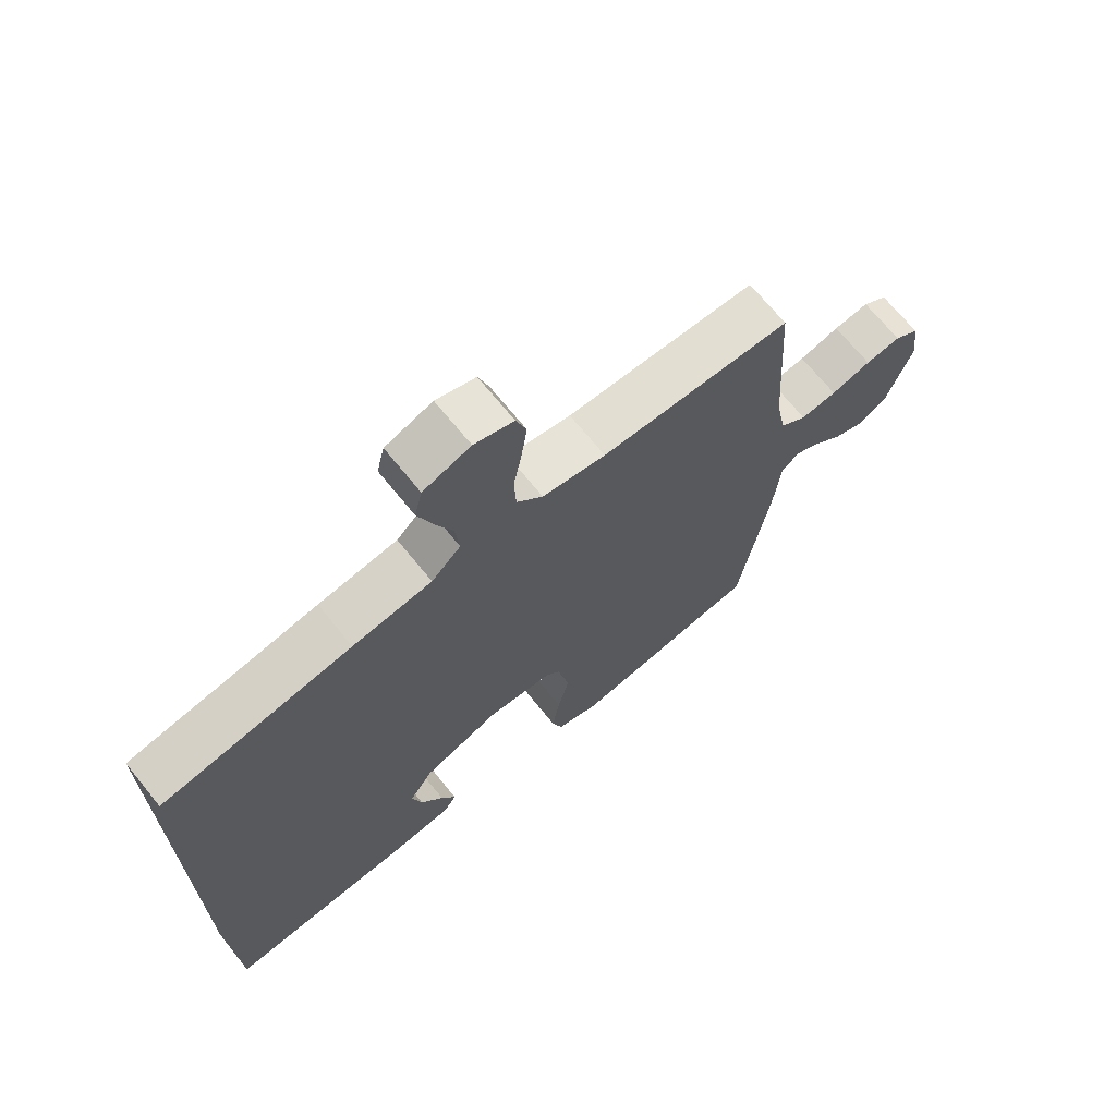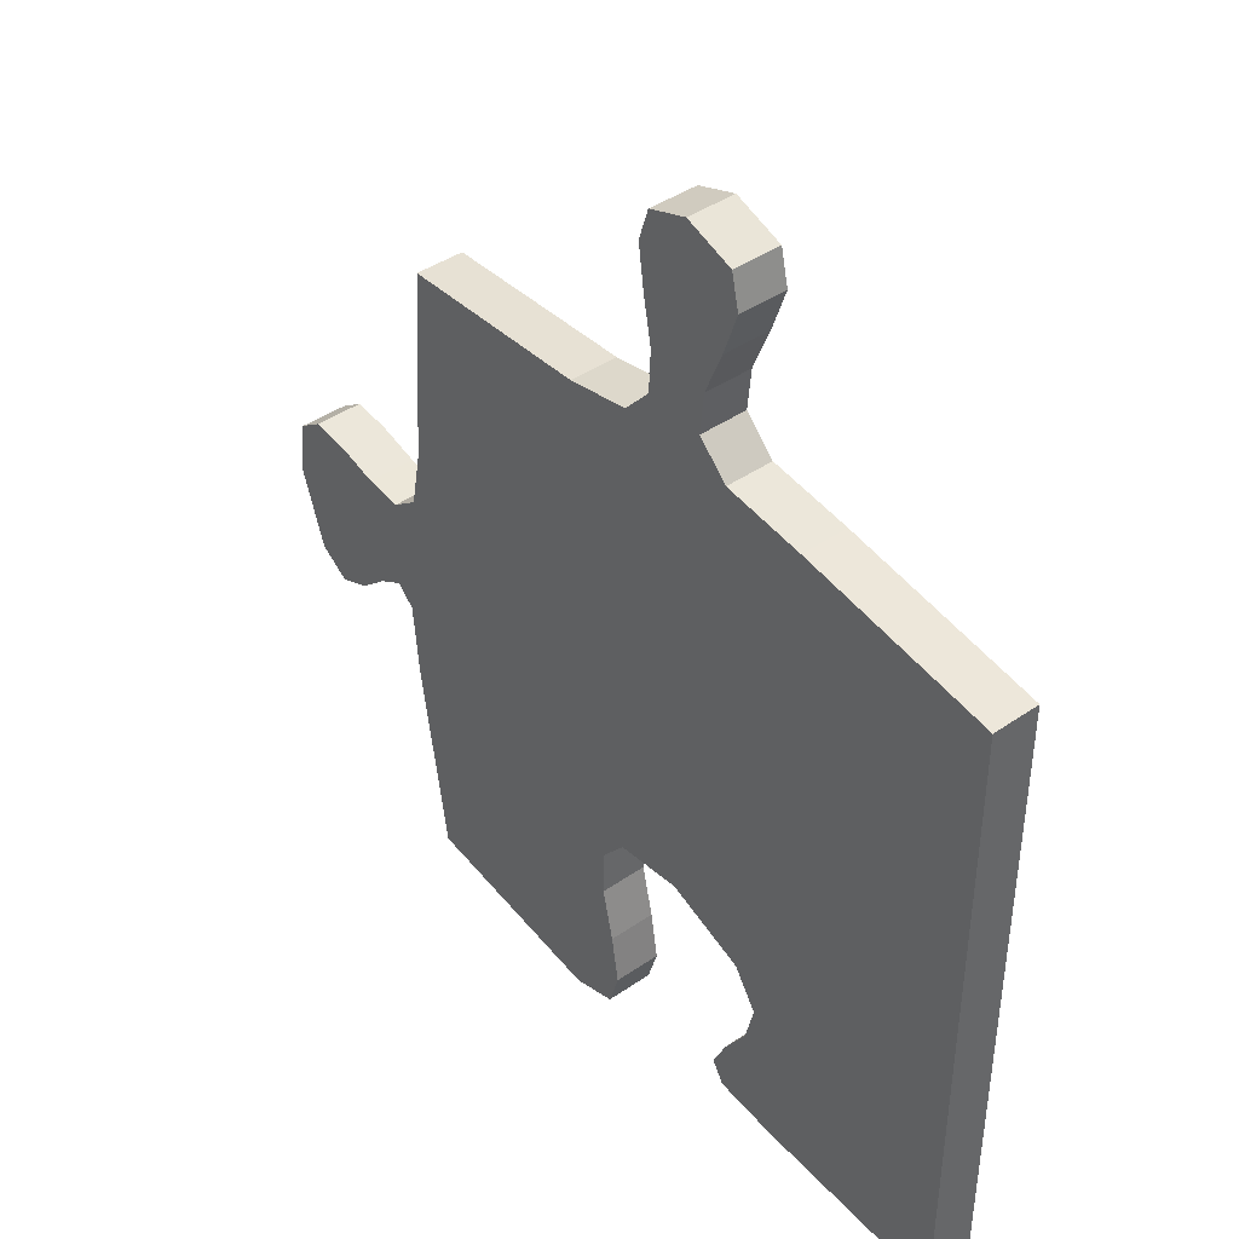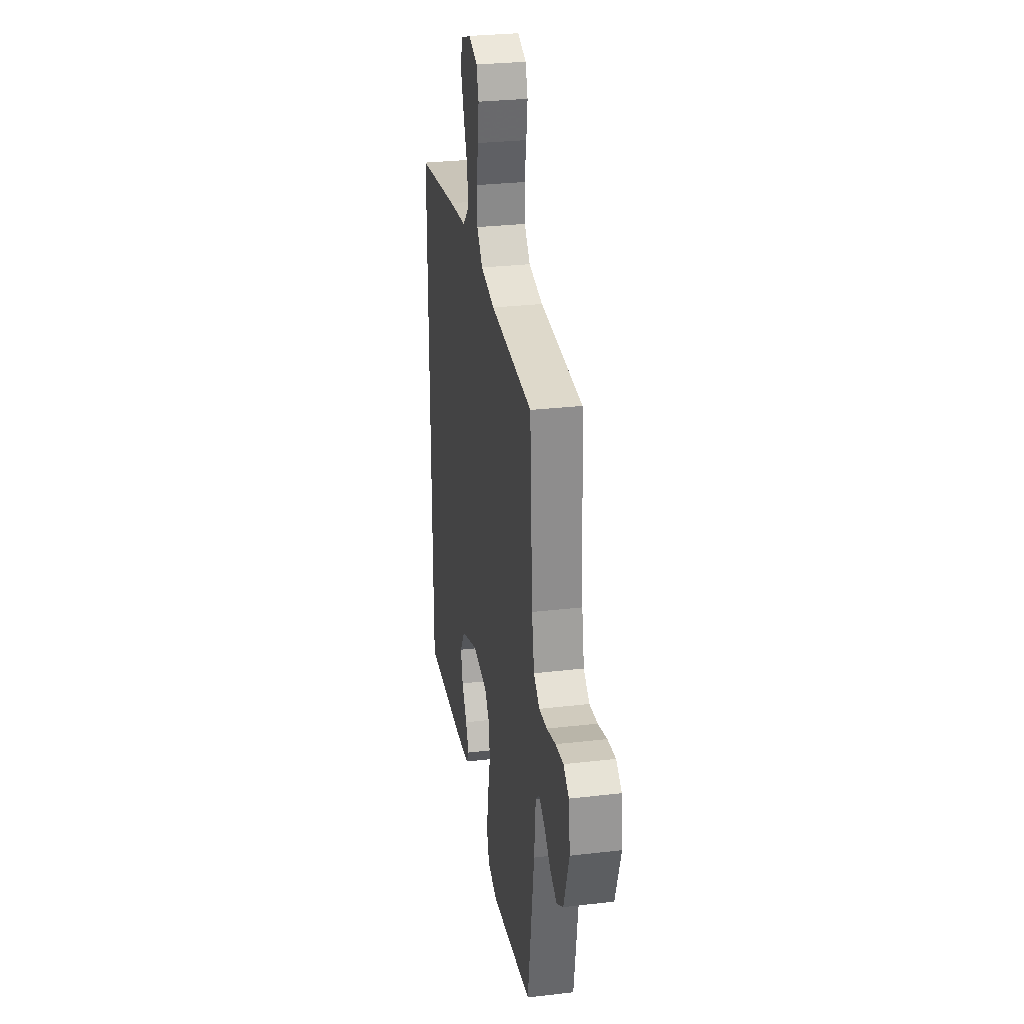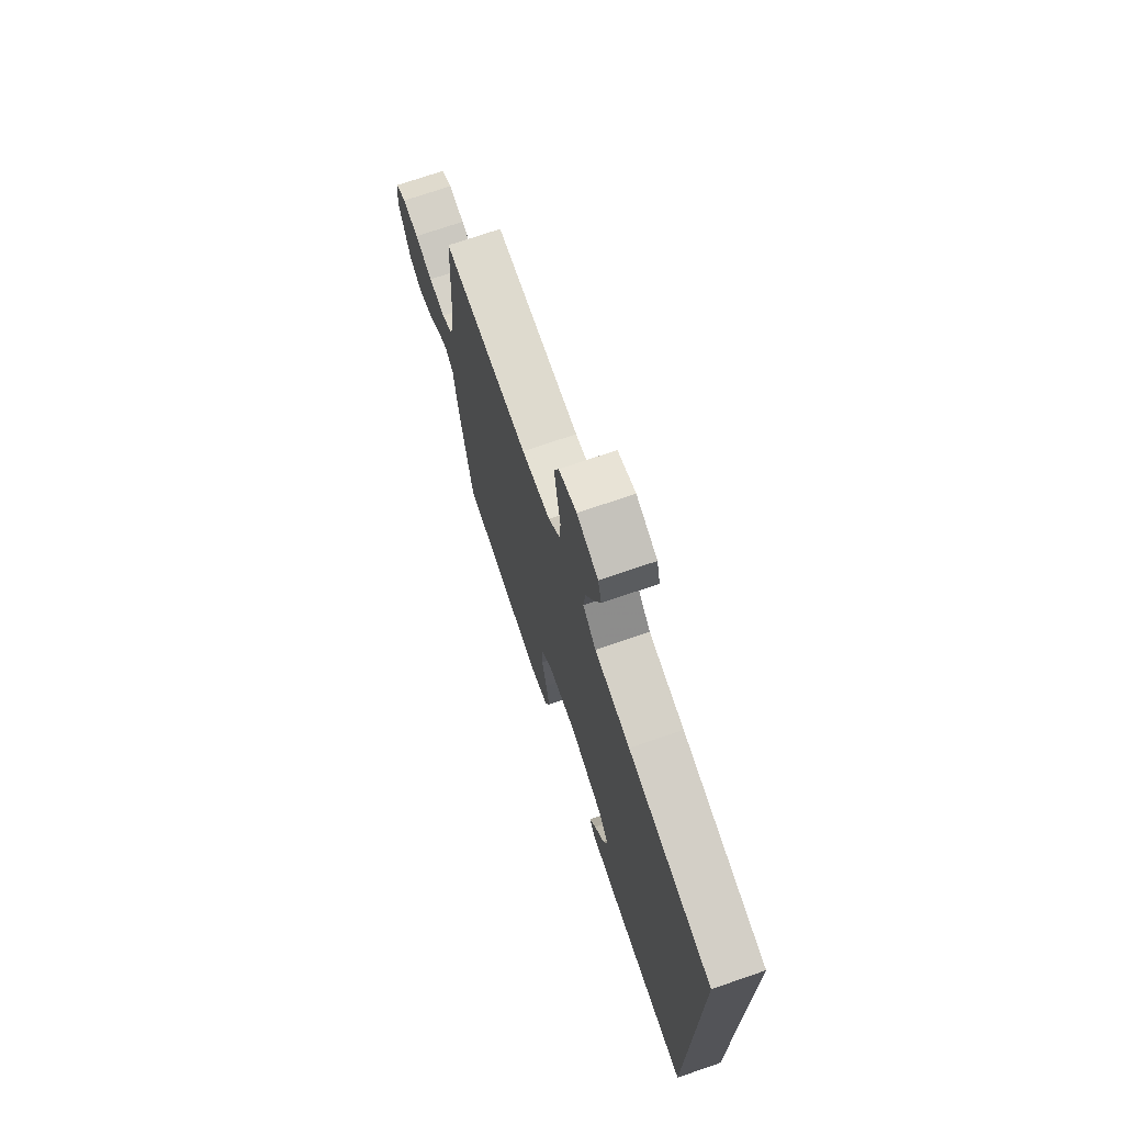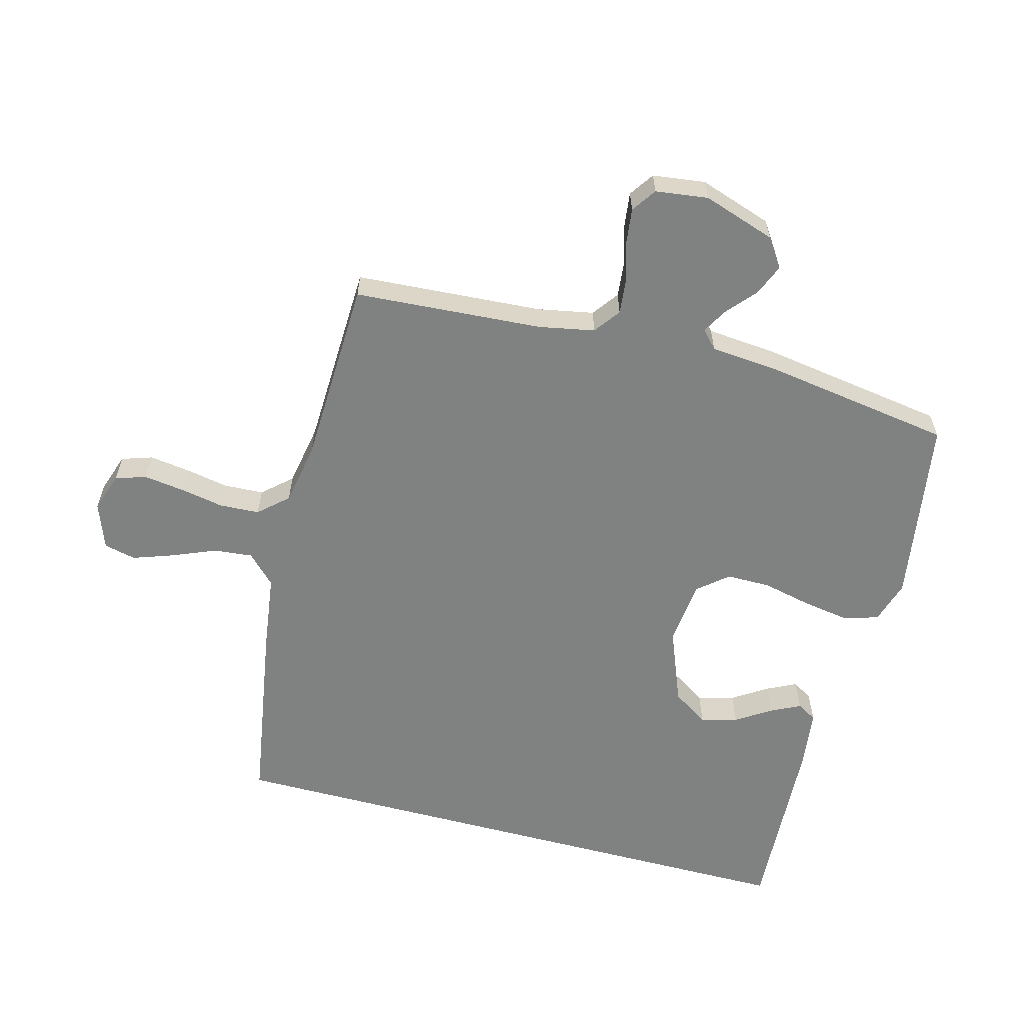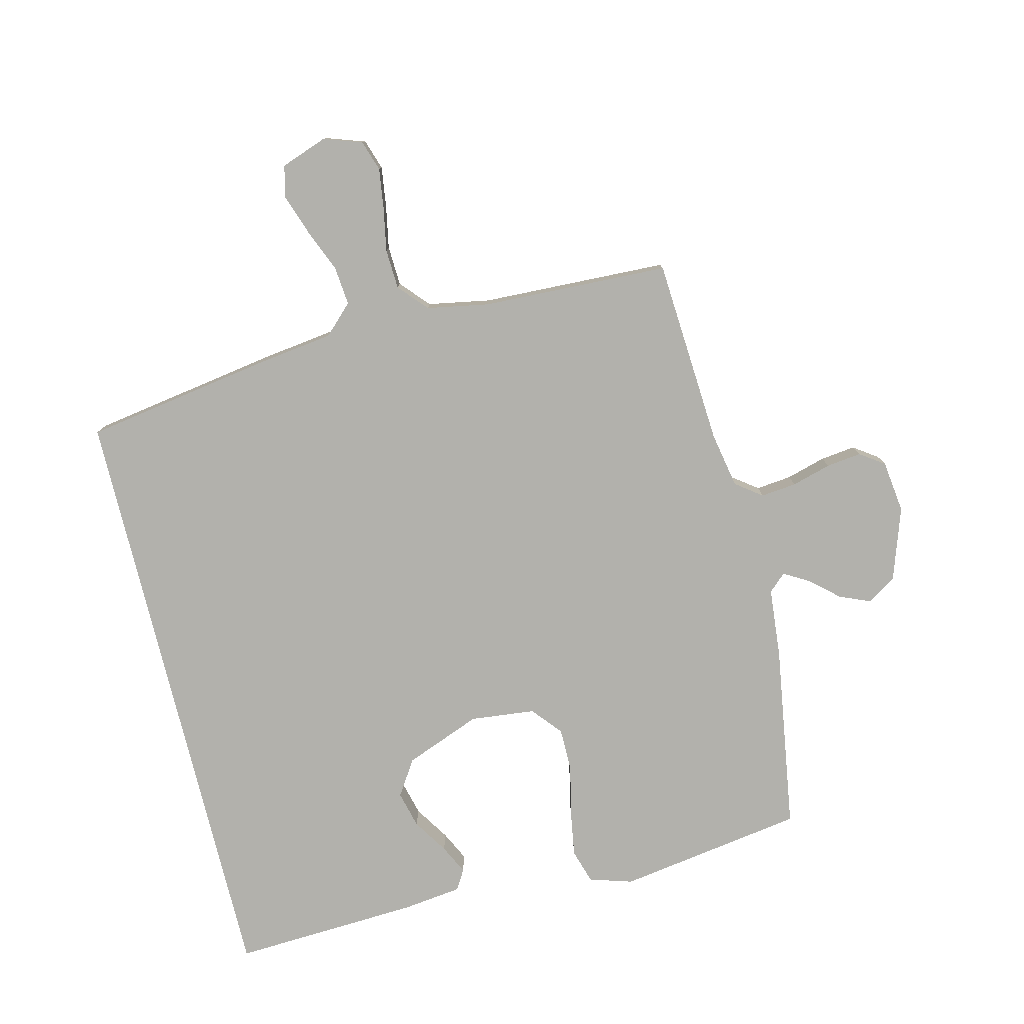
<metadata>
{"format":"obj","ext":"obj","renderer":"f3d","projection":"perspective","resolution":1024,"background":"white","views":[{"elev":69.6,"azim":-39.0,"up":"+Z"},{"elev":41.9,"azim":-129.7,"up":"+Z"},{"elev":29.6,"azim":80.3,"up":"+Z"},{"elev":73.0,"azim":-108.9,"up":"+Z"},{"elev":-60.3,"azim":75.1,"up":"+Y"},{"elev":-78.9,"azim":13.8,"up":"+Y"}]}
</metadata>
<code>
v -0.5 0.07 -0.515
v -0.5 0.07 0.458
v -0.2 0.07 0.507
v -0.075 0.07 0.524
v -0.029 0.07 0.569
v -0.035 0.07 0.631
v -0.063 0.07 0.699
v -0.086 0.07 0.765
v -0.074 0.07 0.816
v 0 0.07 0.843
v 0.062 0.07 0.822
v 0.078 0.07 0.773
v 0.069 0.07 0.708
v 0.056 0.07 0.639
v 0.059 0.07 0.575
v 0.1 0.07 0.529
v 0.2 0.07 0.511
v 0.5 0.07 0.5
v 0.52 0.07 0.2
v 0.537 0.07 0.111
v 0.579 0.07 0.08
v 0.636 0.07 0.086
v 0.699 0.07 0.104
v 0.755 0.07 0.111
v 0.794 0.07 0.084
v 0.805 0.07 0
v 0.766 0.07 -0.116
v 0.72 0.07 -0.147
v 0.67 0.07 -0.126
v 0.624 0.07 -0.086
v 0.584 0.07 -0.063
v 0.556 0.07 -0.089
v 0.546 0.07 -0.2
v 0.5 0.07 -0.5
v 0.2 0.07 -0.547
v 0.131 0.07 -0.526
v 0.114 0.07 -0.471
v 0.126 0.07 -0.397
v 0.144 0.07 -0.317
v 0.144 0.07 -0.247
v 0.104 0.07 -0.199
v 0 0.07 -0.188
v -0.122 0.07 -0.236
v -0.159 0.07 -0.293
v -0.144 0.07 -0.352
v -0.108 0.07 -0.408
v -0.085 0.07 -0.455
v -0.104 0.07 -0.487
v -0.2 0.07 -0.499
v -0.5 0 -0.515
v -0.5 0 0.458
v -0.2 0 0.507
v -0.075 0 0.524
v -0.029 0 0.569
v -0.035 0 0.631
v -0.063 0 0.699
v -0.086 0 0.765
v -0.074 0 0.816
v 0 0 0.843
v 0.062 0 0.822
v 0.078 0 0.773
v 0.069 0 0.708
v 0.056 0 0.639
v 0.059 0 0.575
v 0.1 0 0.529
v 0.2 0 0.511
v 0.5 0 0.5
v 0.52 0 0.2
v 0.537 0 0.111
v 0.579 0 0.08
v 0.636 0 0.086
v 0.699 0 0.104
v 0.755 0 0.111
v 0.794 0 0.084
v 0.805 0 0
v 0.766 0 -0.116
v 0.72 0 -0.147
v 0.67 0 -0.126
v 0.624 0 -0.086
v 0.584 0 -0.063
v 0.556 0 -0.089
v 0.546 0 -0.2
v 0.5 0 -0.5
v 0.2 0 -0.547
v 0.131 0 -0.526
v 0.114 0 -0.471
v 0.126 0 -0.397
v 0.144 0 -0.317
v 0.144 0 -0.247
v 0.104 0 -0.199
v 0 0 -0.188
v -0.122 0 -0.236
v -0.159 0 -0.293
v -0.144 0 -0.352
v -0.108 0 -0.408
v -0.085 0 -0.455
v -0.104 0 -0.487
v -0.2 0 -0.499
f 48 49 1
f 47 48 1
f 46 47 1
f 45 46 1
f 44 45 1 2
f 2 3 4
f 44 2 4
f 43 44 4
f 42 43 4 5
f 41 42 5
f 40 41 5 6
f 37 38 39
f 36 37 39
f 35 36 39
f 34 35 39
f 33 34 39
f 32 33 39
f 31 32 39 40
f 28 29 30
f 27 28 30
f 26 27 30
f 25 26 30
f 24 25 30
f 23 24 30
f 22 23 30
f 21 22 30 31
f 20 21 31 40
f 17 18 19
f 19 20 40
f 17 19 40
f 16 17 40
f 12 13 14
f 11 12 14
f 10 11 14
f 9 10 14
f 8 9 14
f 7 8 14
f 6 7 14
f 6 14 15
f 6 15 16 40
f 50 98 97
f 50 97 96
f 50 96 95
f 50 95 94
f 51 50 94 93
f 53 52 51
f 53 51 93
f 53 93 92
f 54 53 92 91
f 54 91 90
f 55 54 90 89
f 88 87 86
f 88 86 85
f 88 85 84
f 88 84 83
f 88 83 82
f 88 82 81
f 89 88 81 80
f 79 78 77
f 79 77 76
f 79 76 75
f 79 75 74
f 79 74 73
f 79 73 72
f 79 72 71
f 80 79 71 70
f 89 80 70 69
f 68 67 66
f 89 69 68
f 89 68 66
f 89 66 65
f 63 62 61
f 63 61 60
f 63 60 59
f 63 59 58
f 63 58 57
f 63 57 56
f 63 56 55
f 64 63 55
f 89 65 64 55
f 1 50 51 2
f 2 51 52 3
f 3 52 53 4
f 4 53 54 5
f 5 54 55 6
f 6 55 56 7
f 7 56 57 8
f 8 57 58 9
f 9 58 59 10
f 10 59 60 11
f 11 60 61 12
f 12 61 62 13
f 13 62 63 14
f 14 63 64 15
f 15 64 65 16
f 16 65 66 17
f 17 66 67 18
f 18 67 68 19
f 19 68 69 20
f 20 69 70 21
f 21 70 71 22
f 22 71 72 23
f 23 72 73 24
f 24 73 74 25
f 25 74 75 26
f 26 75 76 27
f 27 76 77 28
f 28 77 78 29
f 29 78 79 30
f 30 79 80 31
f 31 80 81 32
f 32 81 82 33
f 33 82 83 34
f 34 83 84 35
f 35 84 85 36
f 36 85 86 37
f 37 86 87 38
f 38 87 88 39
f 39 88 89 40
f 40 89 90 41
f 41 90 91 42
f 42 91 92 43
f 43 92 93 44
f 44 93 94 45
f 45 94 95 46
f 46 95 96 47
f 47 96 97 48
f 48 97 98 49
f 49 98 50 1

</code>
